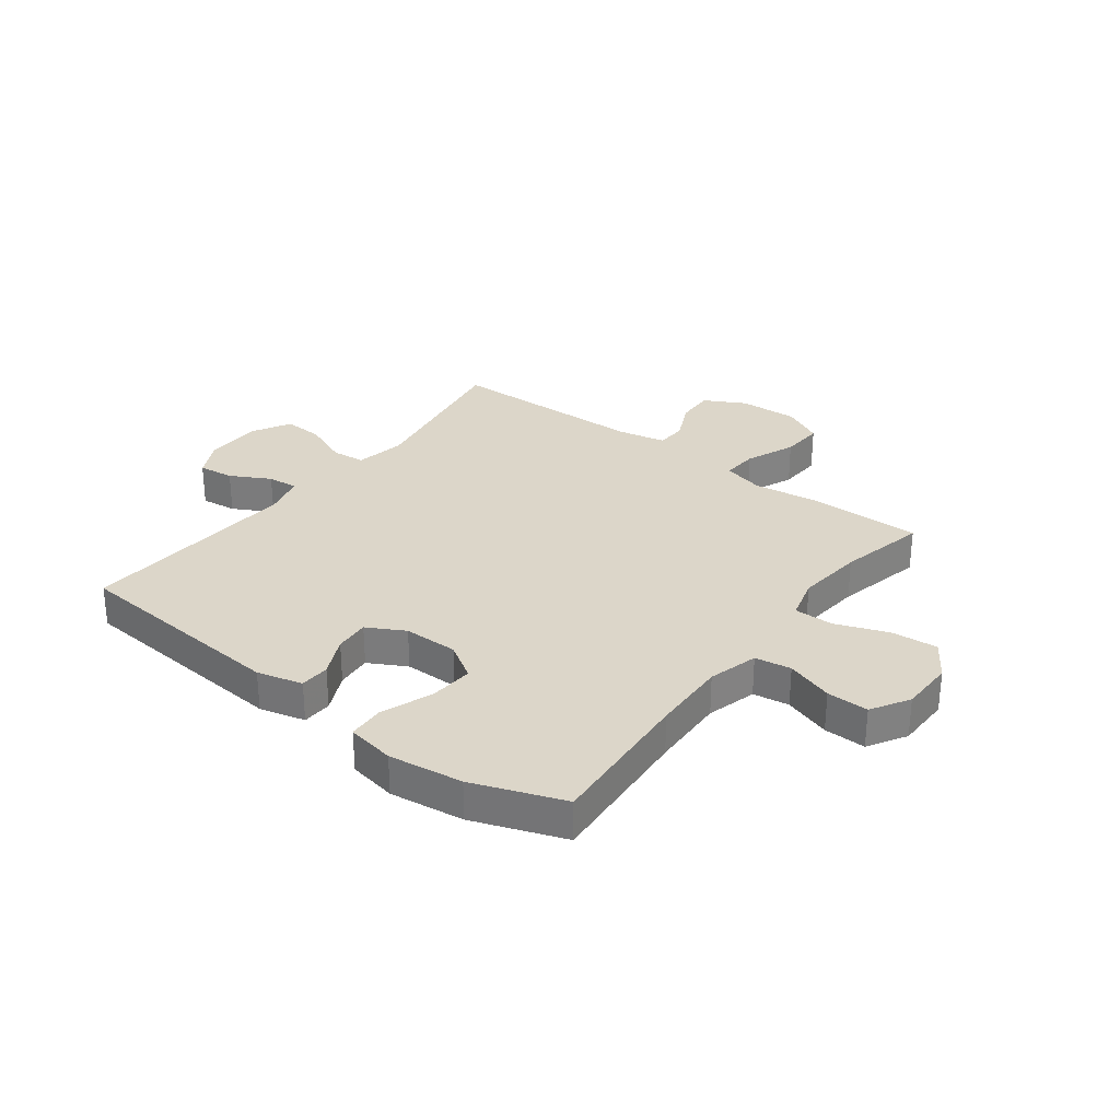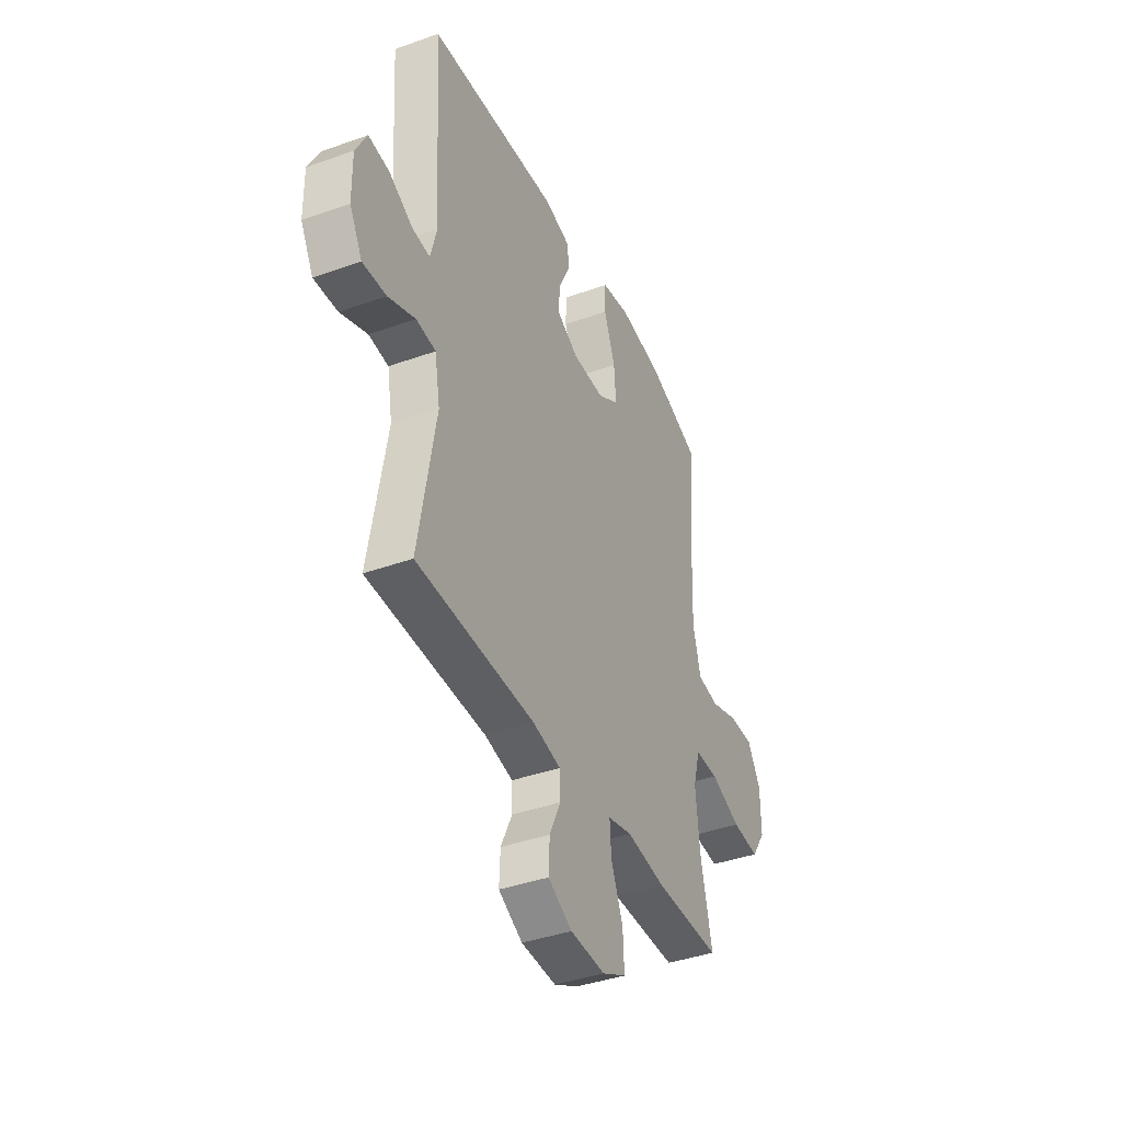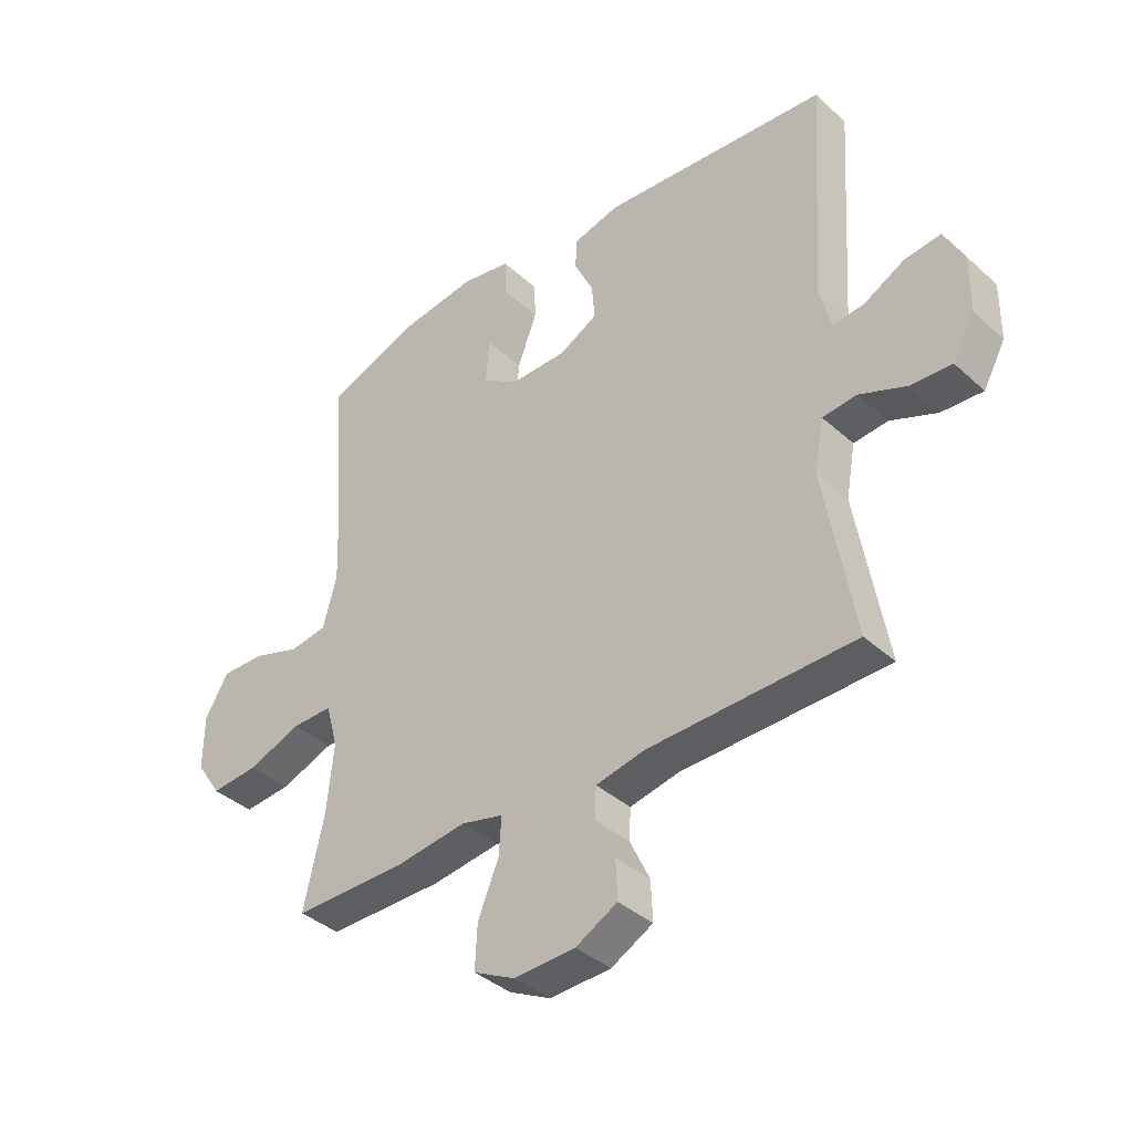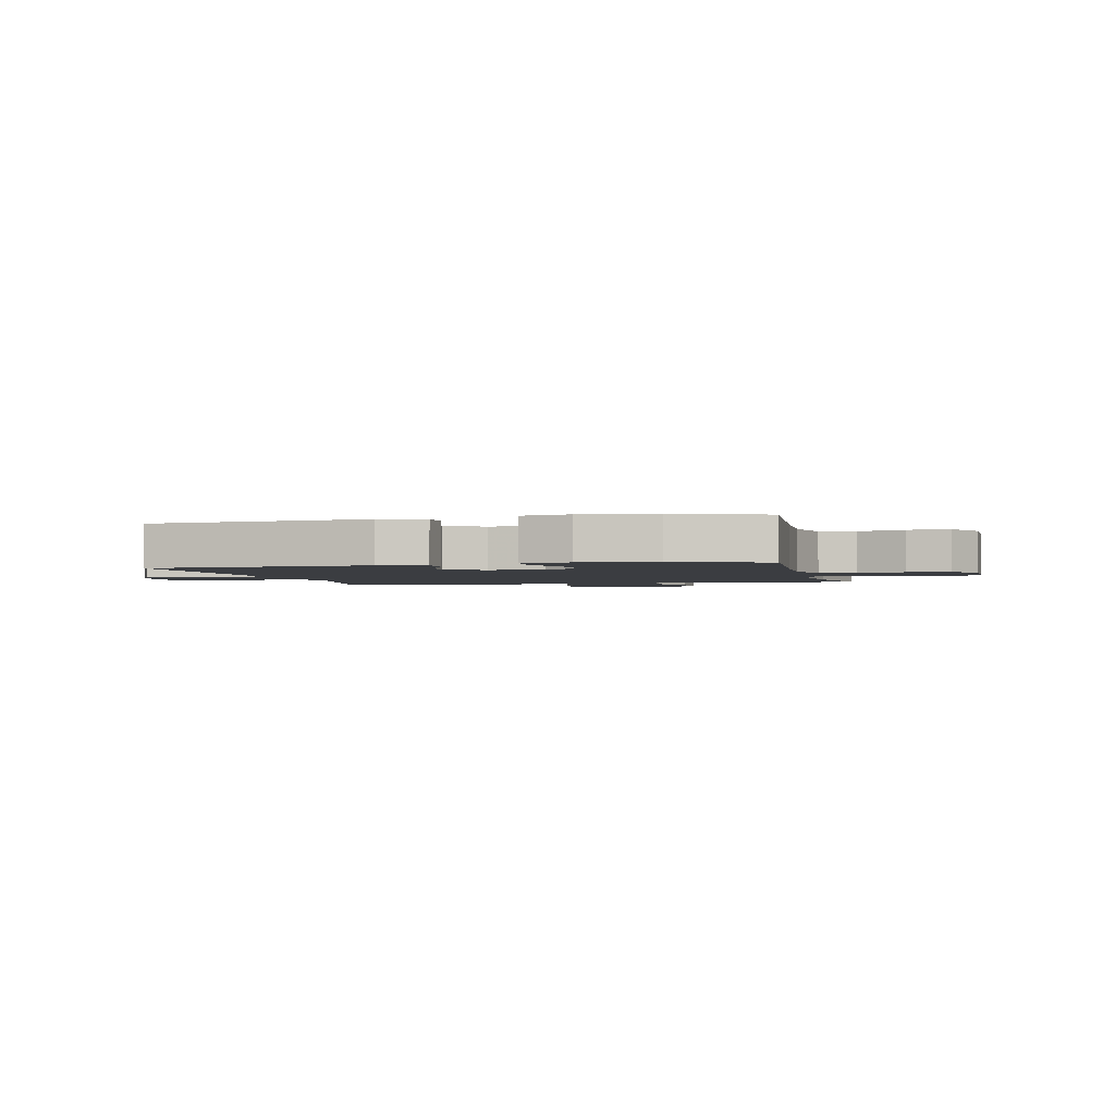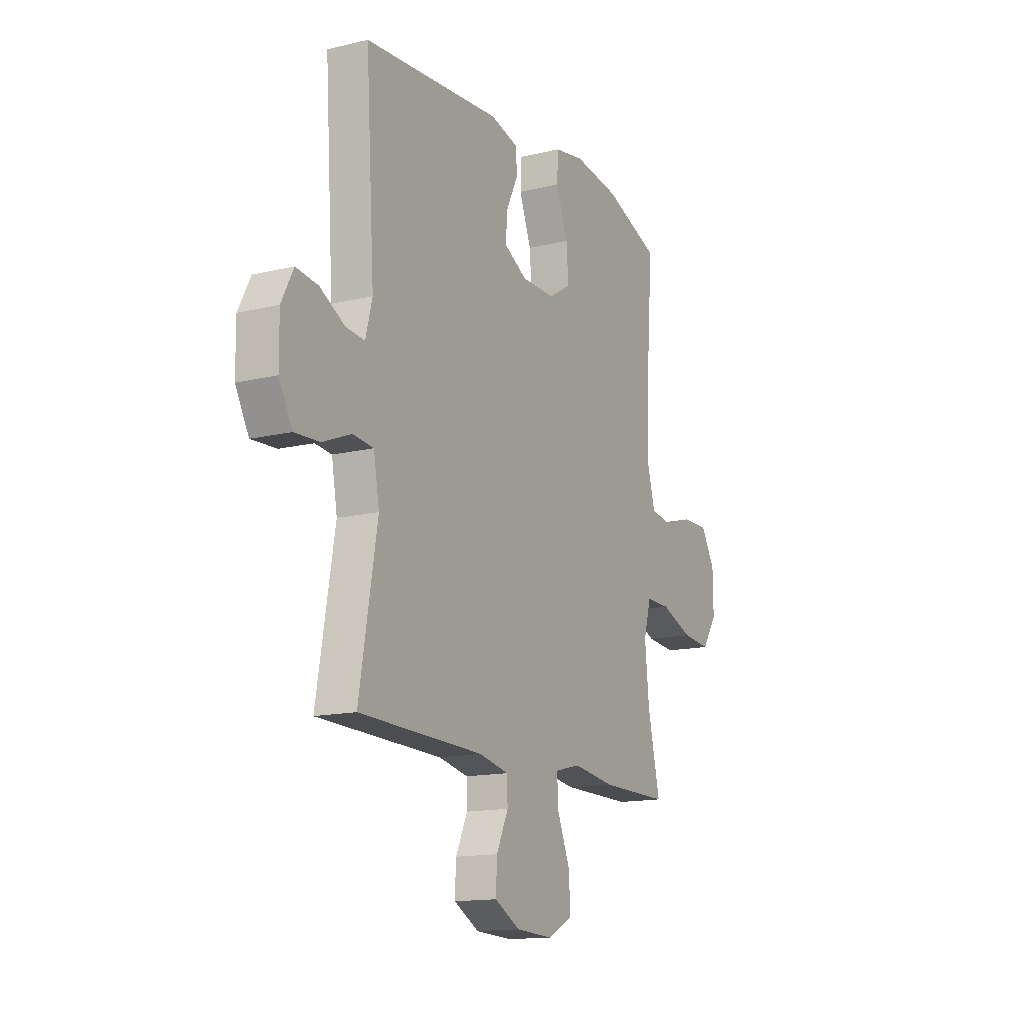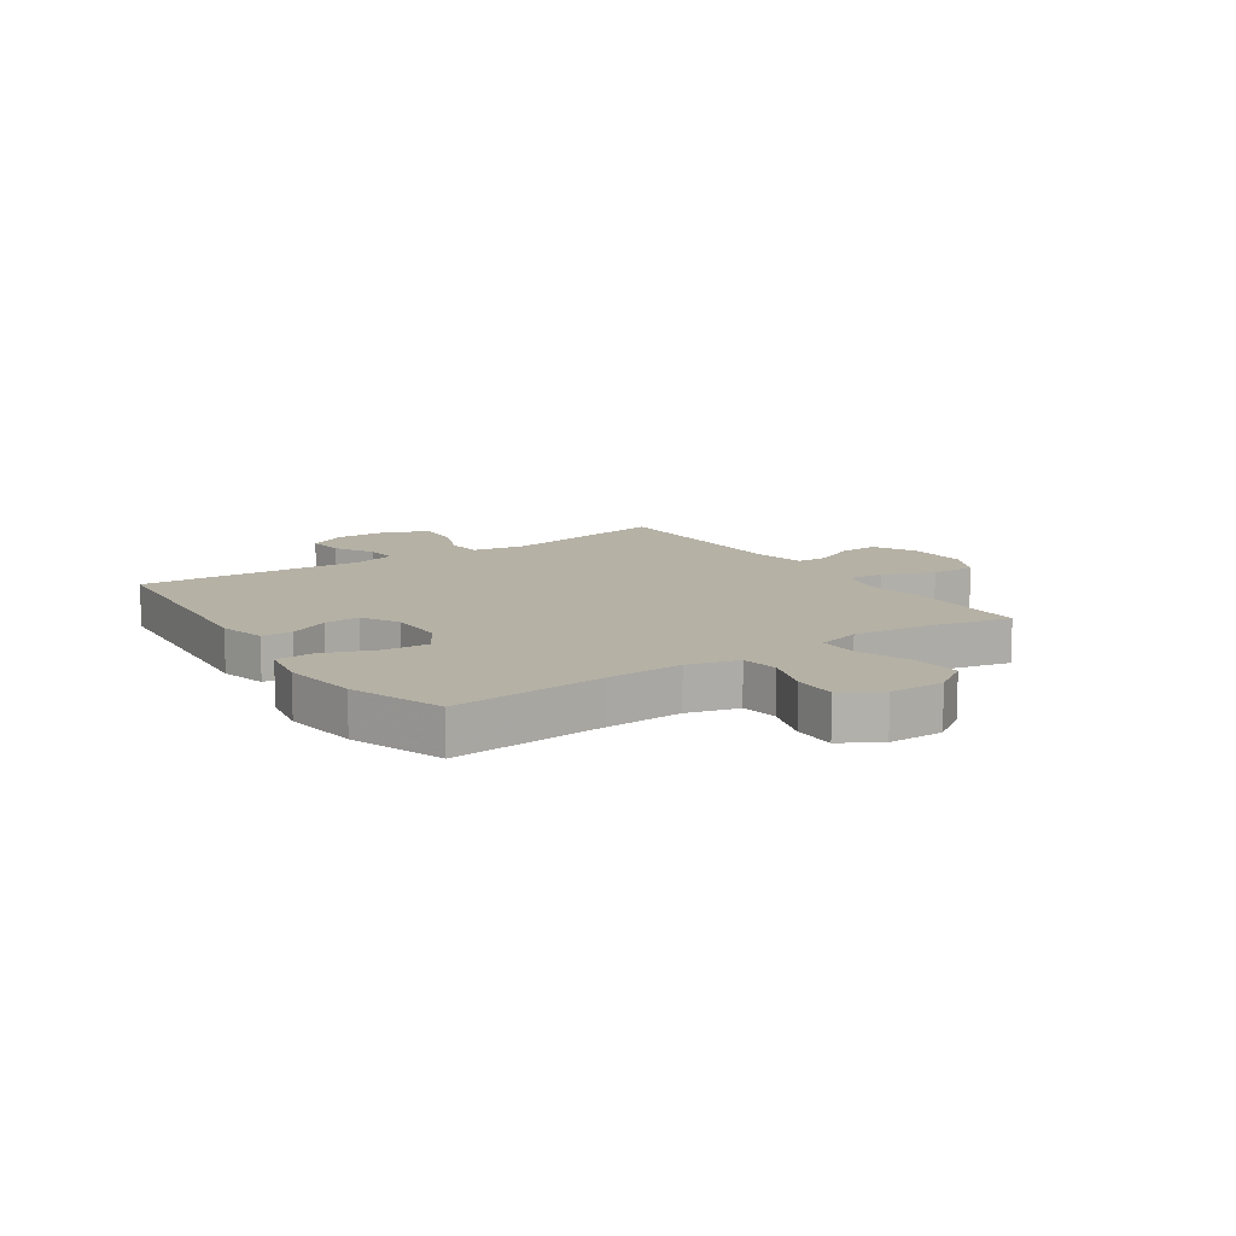
<metadata>
{"format":"obj","ext":"obj","renderer":"f3d","projection":"perspective","resolution":1024,"background":"white","views":[{"elev":30.2,"azim":37.3,"up":"+Y"},{"elev":-39.8,"azim":-66.1,"up":"+Z"},{"elev":-38.4,"azim":-138.5,"up":"+Z"},{"elev":-2.3,"azim":13.7,"up":"+Y"},{"elev":-14.5,"azim":-62.3,"up":"+Z"},{"elev":11.9,"azim":56.0,"up":"+Y"}]}
</metadata>
<code>
v 0.5 0.07 0.5
v 0.48 0.07 0.235
v 0.475 0.07 0.102
v 0.499 0.07 0.014
v 0.563 0.07 0.004
v 0.646 0.07 0.031
v 0.72 0.07 0.032
v 0.76 0.07 -0.035
v 0.761 0.07 -0.13
v 0.718 0.07 -0.194
v 0.636 0.07 -0.187
v 0.544 0.07 -0.152
v 0.474 0.07 -0.151
v 0.453 0.07 -0.226
v 0.465 0.07 -0.345
v 0.5 0.07 -0.5
v 0.302 0.07 -0.499
v 0.183 0.07 -0.483
v 0.11 0.07 -0.501
v 0.114 0.07 -0.565
v 0.15 0.07 -0.652
v 0.154 0.07 -0.728
v 0.082 0.07 -0.764
v -0.023 0.07 -0.759
v -0.095 0.07 -0.72
v -0.092 0.07 -0.653
v -0.058 0.07 -0.581
v -0.06 0.07 -0.527
v -0.145 0.07 -0.509
v -0.5 0.07 -0.5
v -0.449 0.07 -0.206
v -0.465 0.07 -0.116
v -0.524 0.07 -0.11
v -0.605 0.07 -0.143
v -0.676 0.07 -0.147
v -0.714 0.07 -0.078
v -0.715 0.07 0.021
v -0.681 0.07 0.087
v -0.618 0.07 0.079
v -0.548 0.07 0.041
v -0.494 0.07 0.036
v -0.475 0.07 0.109
v -0.5 0.07 0.5
v -0.109 0.07 0.531
v -0.029 0.07 0.51
v -0.027 0.07 0.457
v -0.06 0.07 0.388
v -0.065 0.07 0.326
v 0.001 0.07 0.29
v 0.097 0.07 0.289
v 0.161 0.07 0.329
v 0.155 0.07 0.407
v 0.121 0.07 0.497
v 0.124 0.07 0.562
v 0.209 0.07 0.577
v 0.34 0.07 0.559
v 0.5 0 0.5
v 0.48 0 0.235
v 0.475 0 0.102
v 0.499 0 0.014
v 0.563 0 0.004
v 0.646 0 0.031
v 0.72 0 0.032
v 0.76 0 -0.035
v 0.761 0 -0.13
v 0.718 0 -0.194
v 0.636 0 -0.187
v 0.544 0 -0.152
v 0.474 0 -0.151
v 0.453 0 -0.226
v 0.465 0 -0.345
v 0.5 0 -0.5
v 0.302 0 -0.499
v 0.183 0 -0.483
v 0.11 0 -0.501
v 0.114 0 -0.565
v 0.15 0 -0.652
v 0.154 0 -0.728
v 0.082 0 -0.764
v -0.023 0 -0.759
v -0.095 0 -0.72
v -0.092 0 -0.653
v -0.058 0 -0.581
v -0.06 0 -0.527
v -0.145 0 -0.509
v -0.5 0 -0.5
v -0.449 0 -0.206
v -0.465 0 -0.116
v -0.524 0 -0.11
v -0.605 0 -0.143
v -0.676 0 -0.147
v -0.714 0 -0.078
v -0.715 0 0.021
v -0.681 0 0.087
v -0.618 0 0.079
v -0.548 0 0.041
v -0.494 0 0.036
v -0.475 0 0.109
v -0.5 0 0.5
v -0.109 0 0.531
v -0.029 0 0.51
v -0.027 0 0.457
v -0.06 0 0.388
v -0.065 0 0.326
v 0.001 0 0.29
v 0.097 0 0.289
v 0.161 0 0.329
v 0.155 0 0.407
v 0.121 0 0.497
v 0.124 0 0.562
v 0.209 0 0.577
v 0.34 0 0.559
f 55 56 1 2
f 52 53 54 55
f 51 52 55 2
f 50 51 2 3
f 49 50 3 4
f 48 49 4
f 44 45 46 47
f 42 43 44 47
f 41 42 47 48
f 37 38 39 40
f 37 40 41
f 36 37 41
f 33 34 35 36
f 32 33 36 41
f 29 30 31
f 28 29 31 32
f 24 25 26 27
f 24 27 28
f 23 24 28
f 20 21 22 23
f 19 20 23 28
f 18 19 28 32
f 15 16 17 18
f 14 15 18 32
f 9 10 11 12
f 9 12 13
f 8 9 13
f 5 6 7 8
f 4 5 8 13
f 14 32 41 48
f 4 13 14 48
f 58 57 112 111
f 111 110 109 108
f 58 111 108 107
f 59 58 107 106
f 60 59 106 105
f 60 105 104
f 103 102 101 100
f 103 100 99 98
f 104 103 98 97
f 96 95 94 93
f 97 96 93
f 97 93 92
f 92 91 90 89
f 97 92 89 88
f 87 86 85
f 88 87 85 84
f 83 82 81 80
f 84 83 80
f 84 80 79
f 79 78 77 76
f 84 79 76 75
f 88 84 75 74
f 74 73 72 71
f 88 74 71 70
f 68 67 66 65
f 69 68 65
f 69 65 64
f 64 63 62 61
f 69 64 61 60
f 104 97 88 70
f 104 70 69 60
f 1 57 58 2
f 2 58 59 3
f 3 59 60 4
f 4 60 61 5
f 5 61 62 6
f 6 62 63 7
f 7 63 64 8
f 8 64 65 9
f 9 65 66 10
f 10 66 67 11
f 11 67 68 12
f 12 68 69 13
f 13 69 70 14
f 14 70 71 15
f 15 71 72 16
f 16 72 73 17
f 17 73 74 18
f 18 74 75 19
f 19 75 76 20
f 20 76 77 21
f 21 77 78 22
f 22 78 79 23
f 23 79 80 24
f 24 80 81 25
f 25 81 82 26
f 26 82 83 27
f 27 83 84 28
f 28 84 85 29
f 29 85 86 30
f 30 86 87 31
f 31 87 88 32
f 32 88 89 33
f 33 89 90 34
f 34 90 91 35
f 35 91 92 36
f 36 92 93 37
f 37 93 94 38
f 38 94 95 39
f 39 95 96 40
f 40 96 97 41
f 41 97 98 42
f 42 98 99 43
f 43 99 100 44
f 44 100 101 45
f 45 101 102 46
f 46 102 103 47
f 47 103 104 48
f 48 104 105 49
f 49 105 106 50
f 50 106 107 51
f 51 107 108 52
f 52 108 109 53
f 53 109 110 54
f 54 110 111 55
f 55 111 112 56
f 56 112 57 1

</code>
